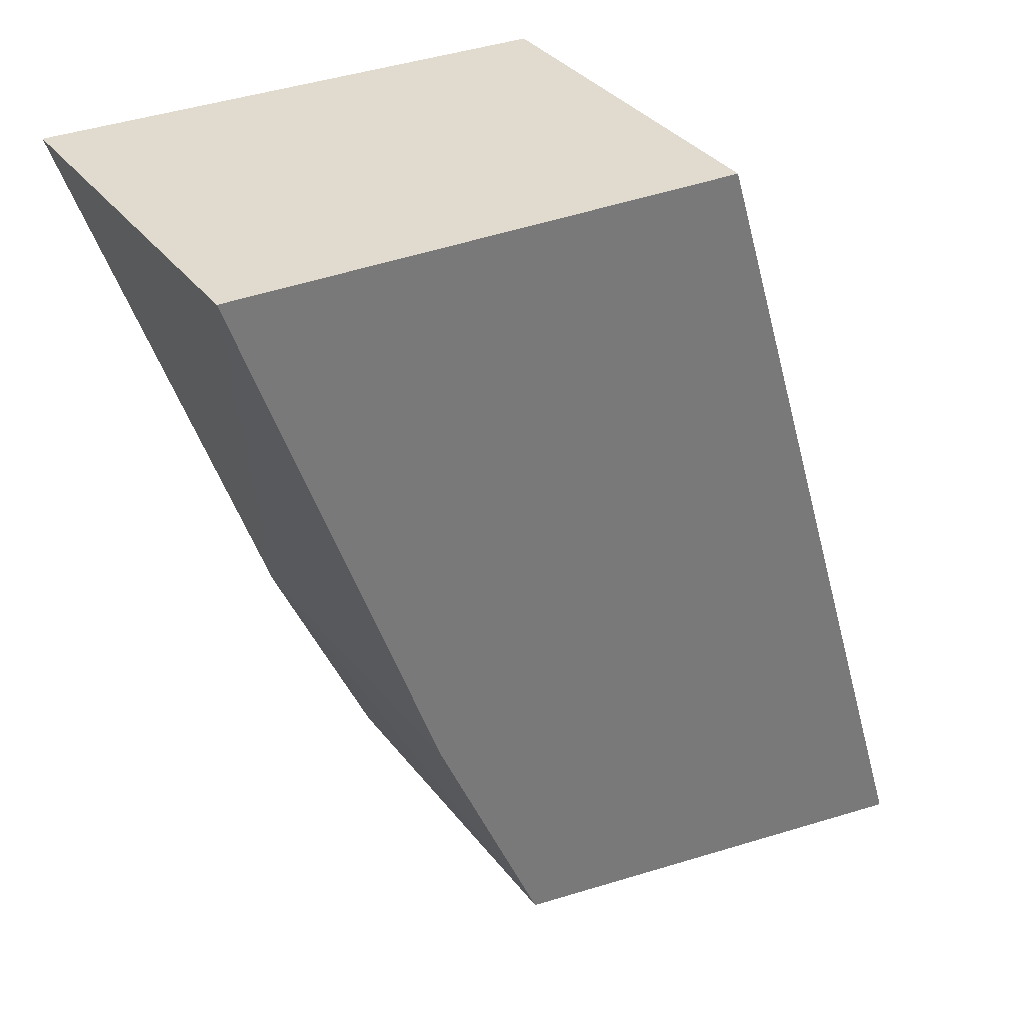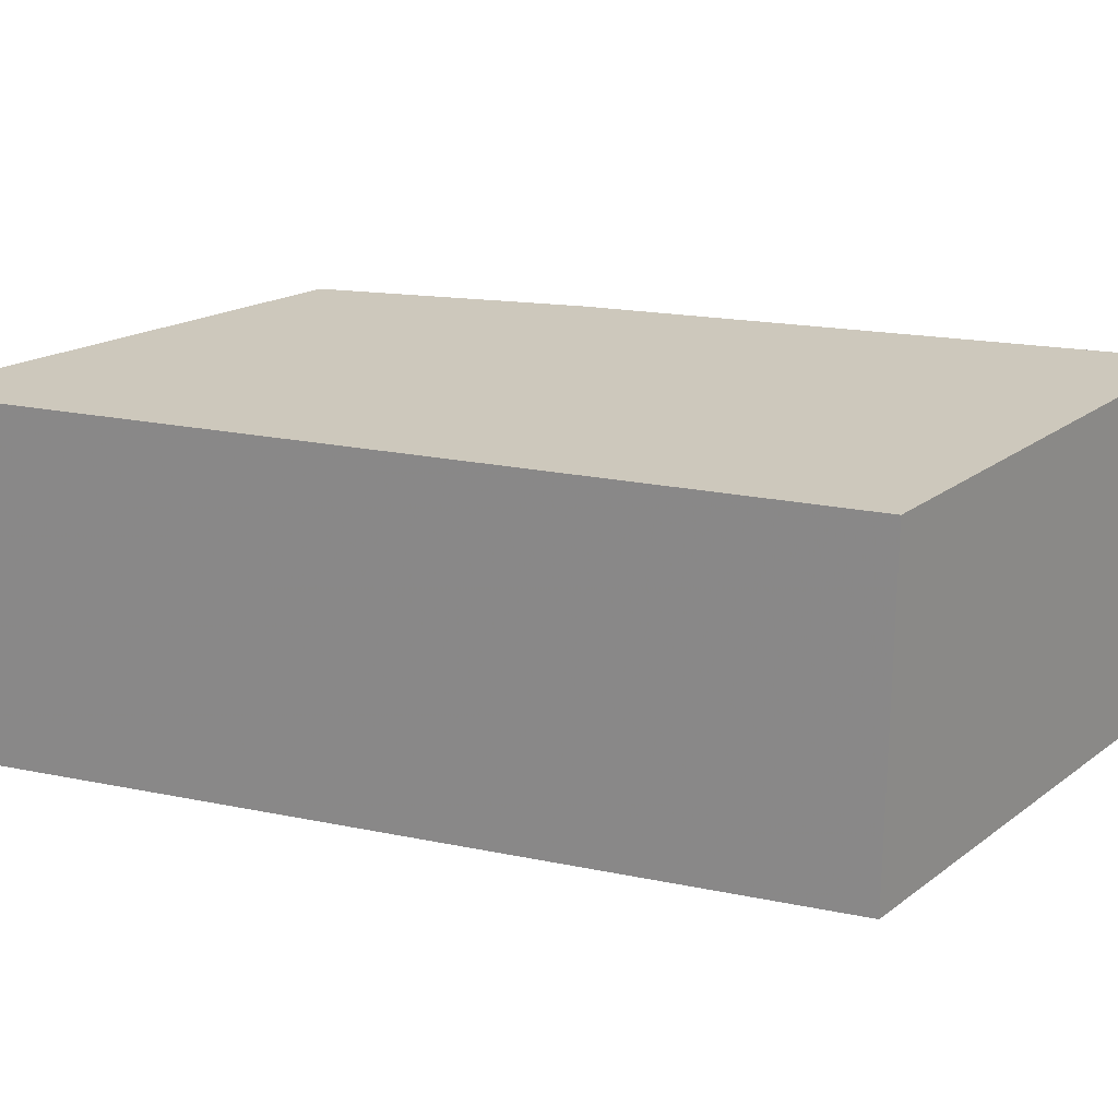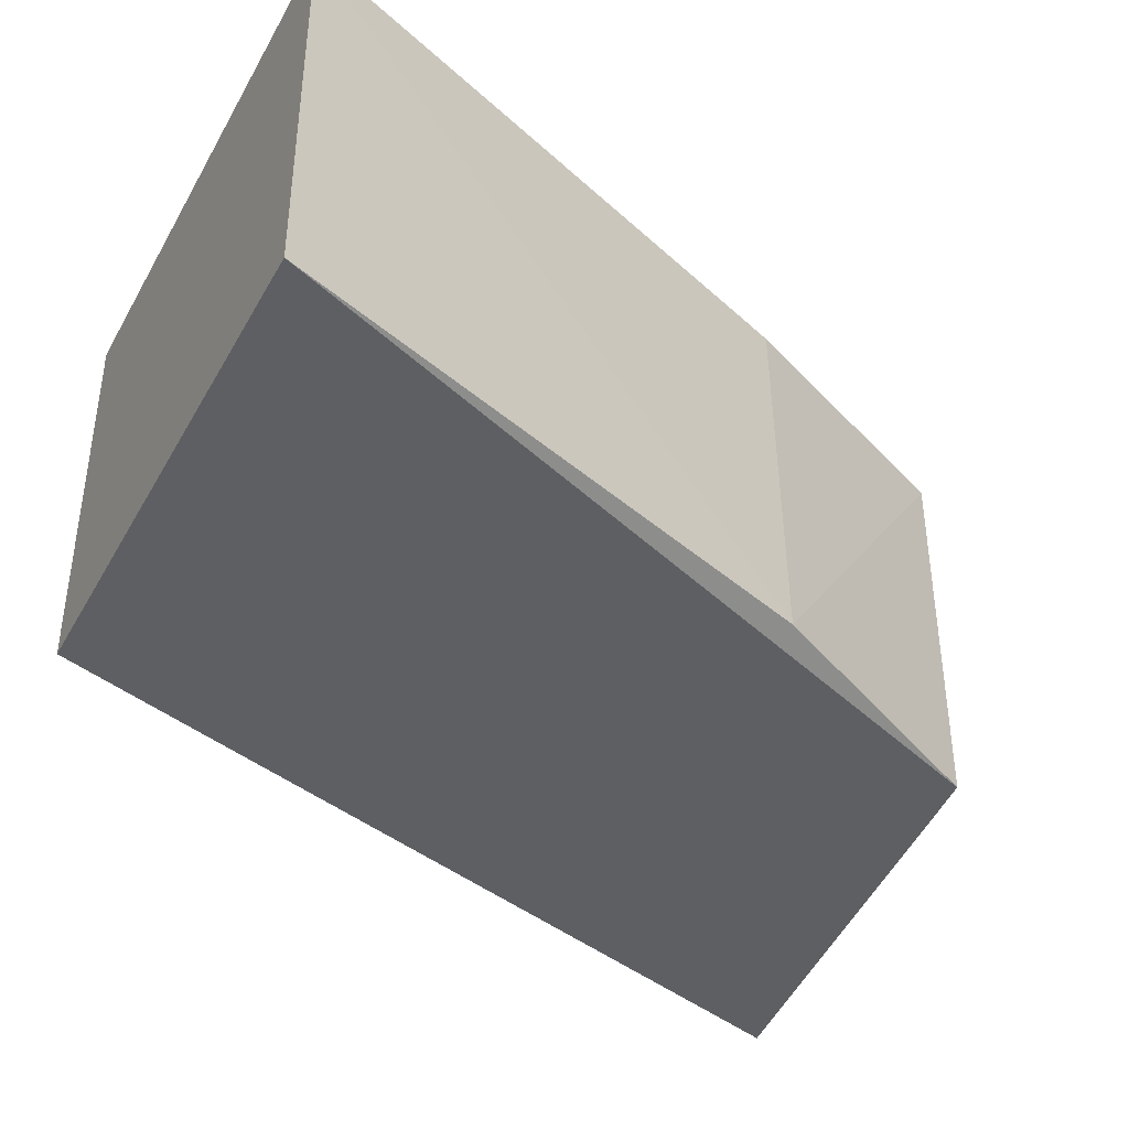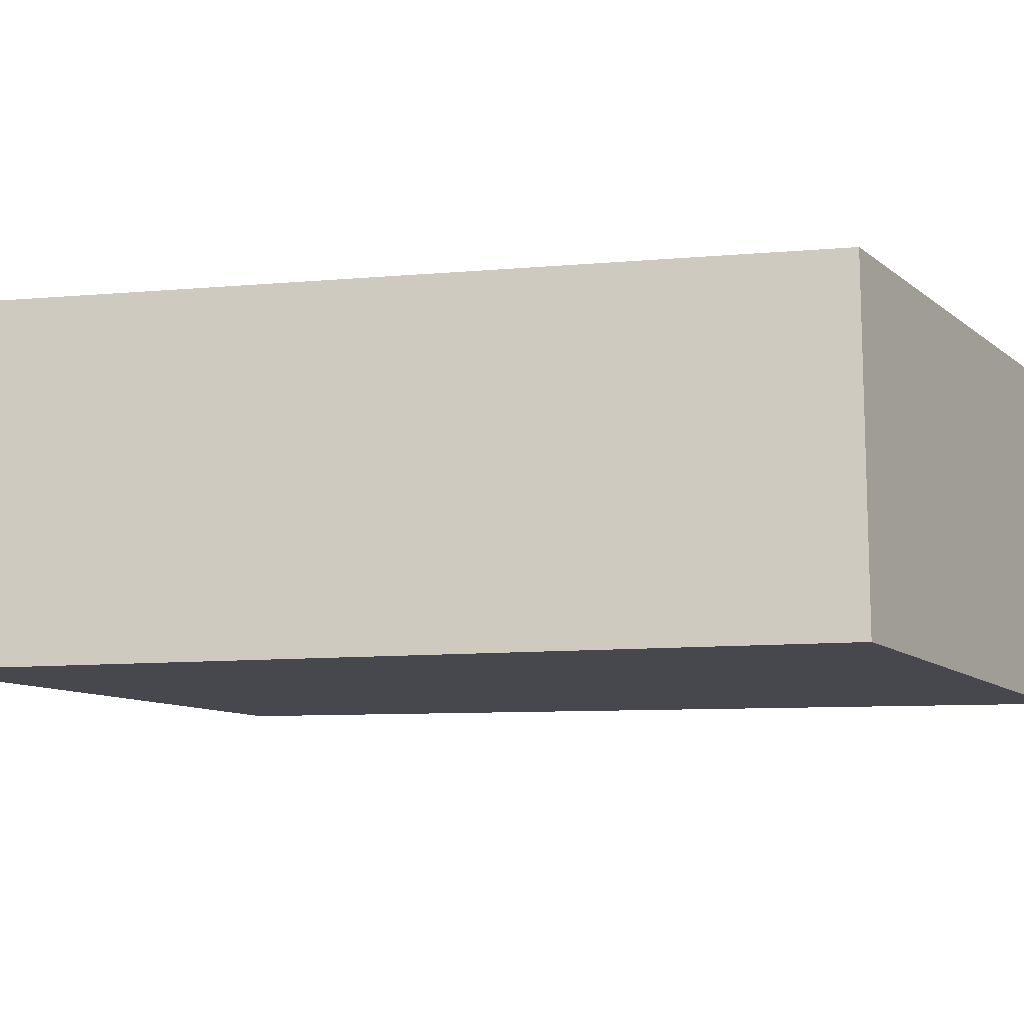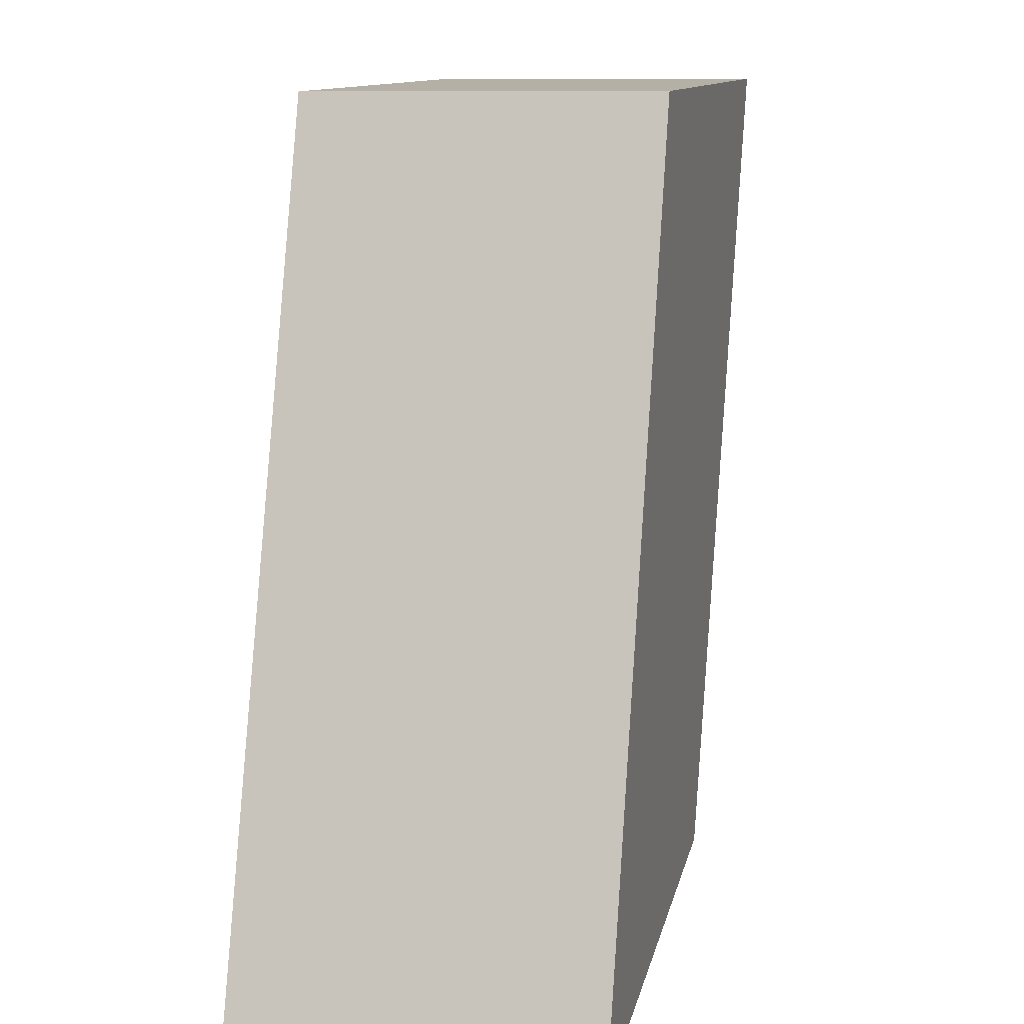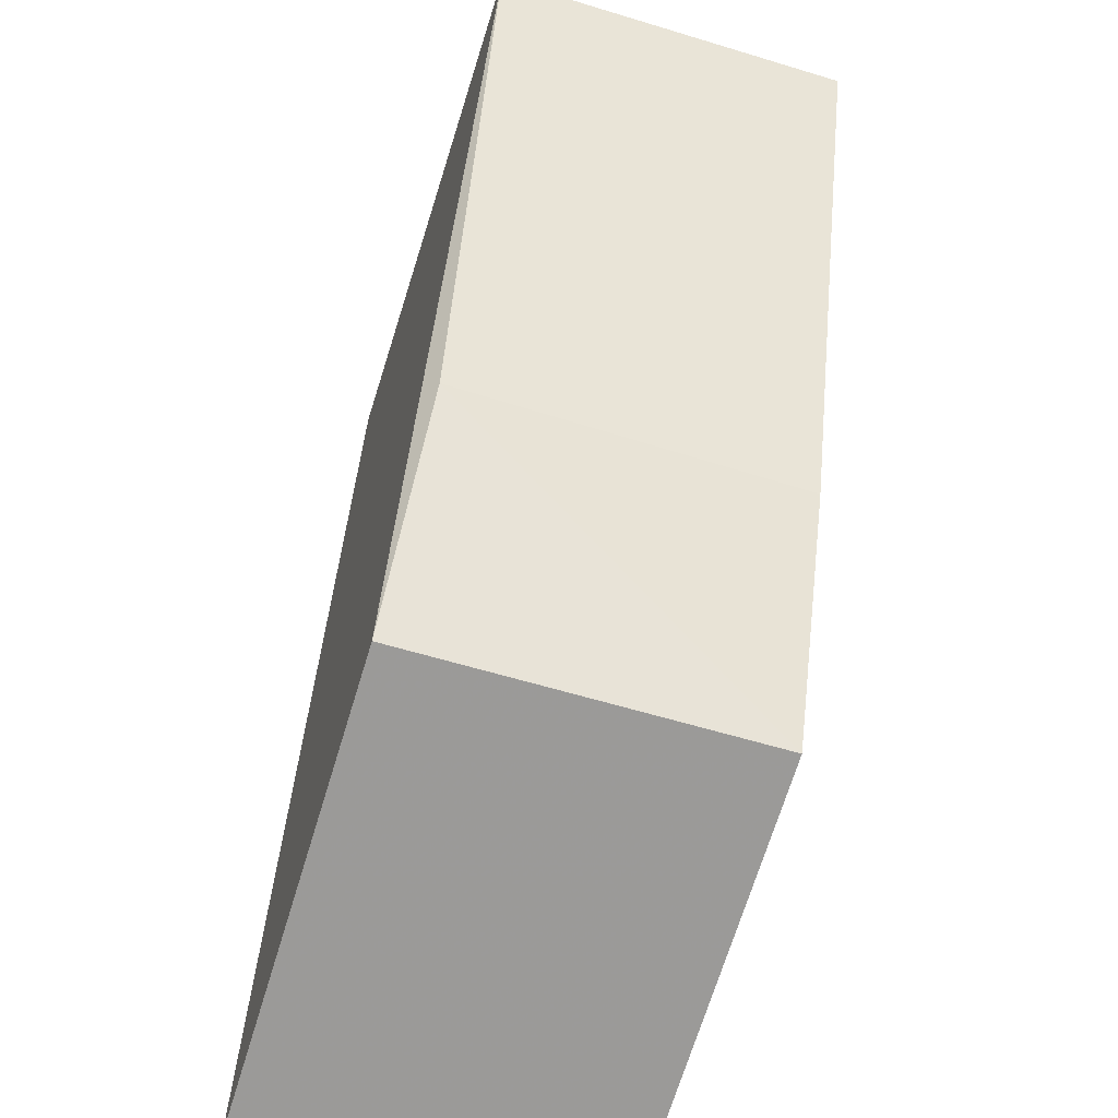
<metadata>
{"format":"obj","ext":"obj","renderer":"f3d","projection":"perspective","resolution":1024,"background":"white","views":[{"elev":34.2,"azim":-31.7,"up":"+Y"},{"elev":22.1,"azim":126.5,"up":"+Z"},{"elev":-40.5,"azim":-118.7,"up":"+Z"},{"elev":-11.7,"azim":118.3,"up":"+Z"},{"elev":10.1,"azim":103.7,"up":"+Y"},{"elev":-60.2,"azim":-107.3,"up":"+Y"}]}
</metadata>
<code>
v 0.1113 -0.2152 0.01297
v 0.1113 -0.2152 -0.0127
v 0.09272 -0.1537 -0.0127
v 0.05634 -0.1526 0.01297
v 0.0779 -0.2096 0.01297
v 0.05634 -0.1526 -0.0127
v 0.09272 -0.1537 0.01297
v 0.0698 -0.1919 -0.01182
v 0.07019 -0.1918 0.01297
v 0.0779 -0.2096 -0.0127
f 1 2 3
f 5 2 1
f 5 1 4
f 6 3 2
f 6 4 3
f 7 1 3
f 7 3 4
f 7 4 1
f 8 4 6
f 9 8 5
f 9 5 4
f 9 4 8
f 10 8 6
f 10 6 2
f 10 2 5
f 10 5 8

</code>
